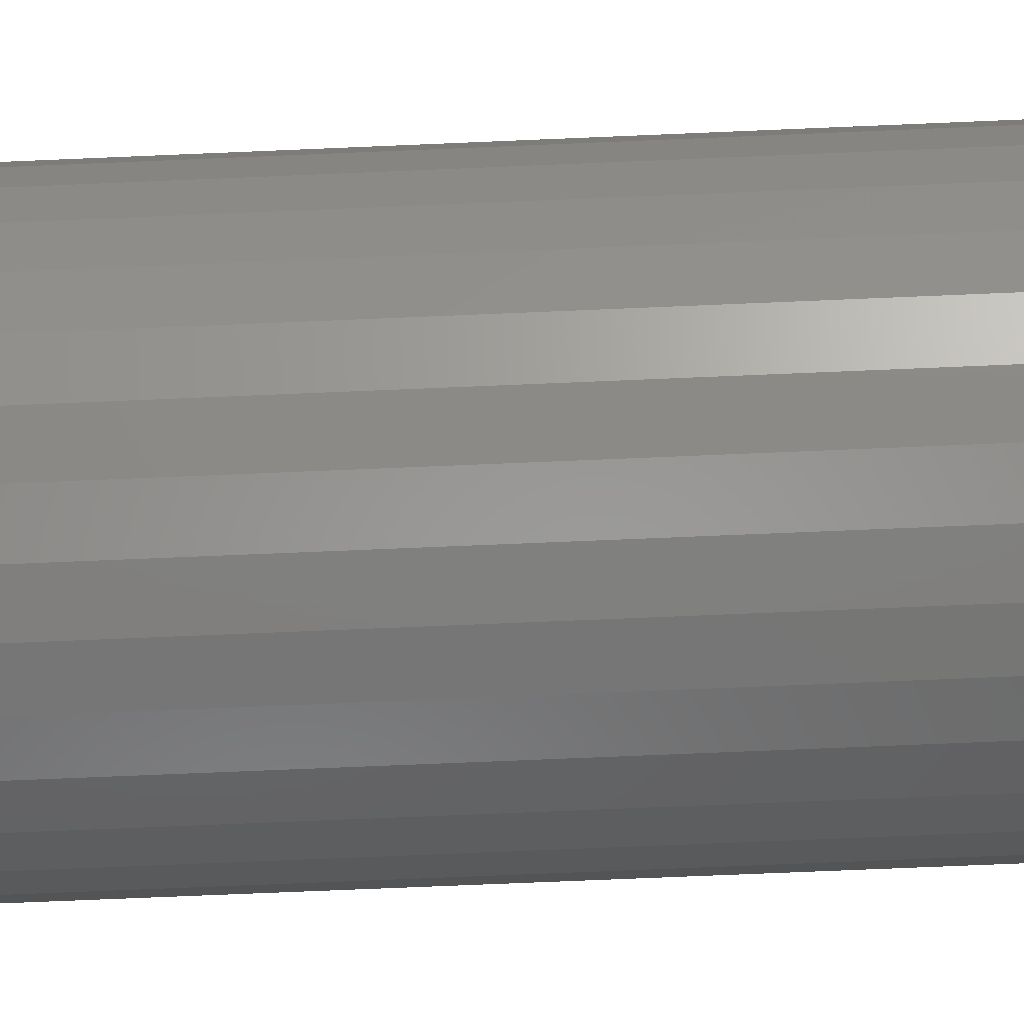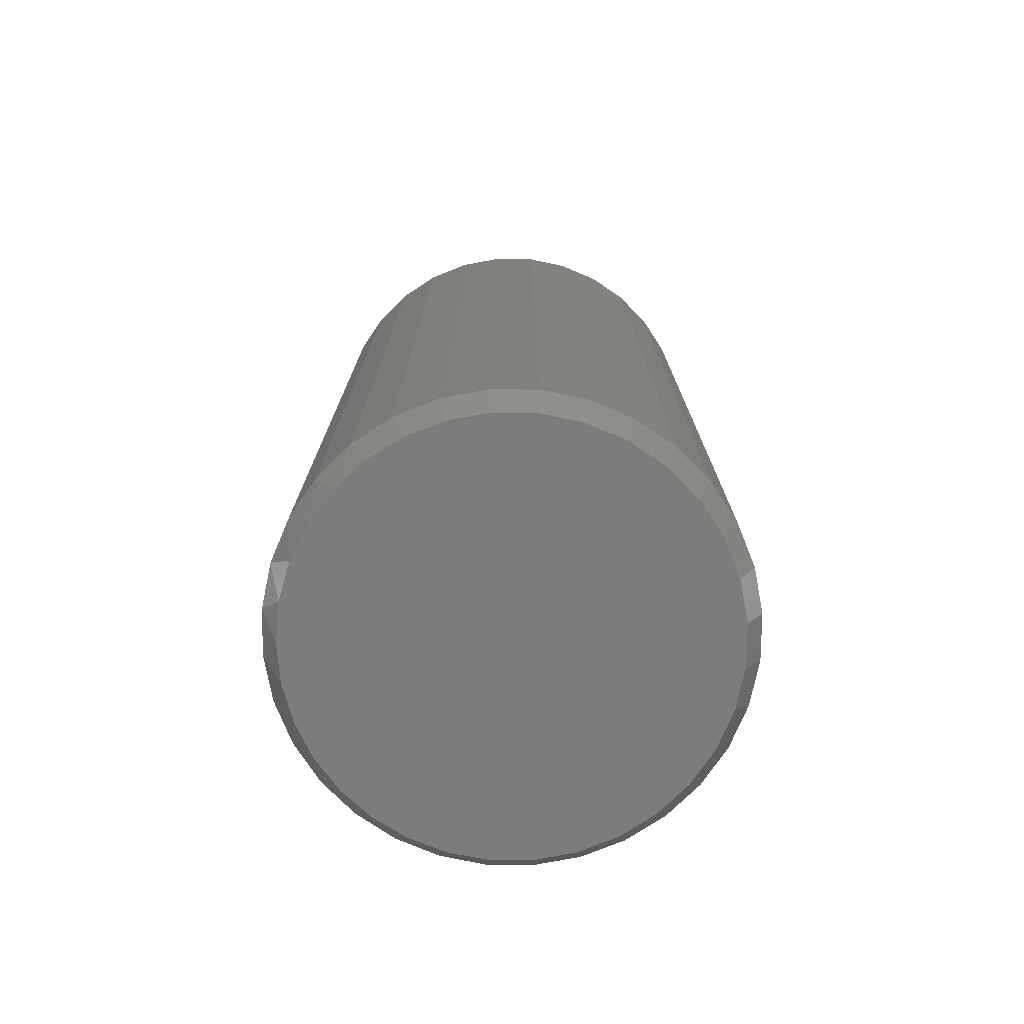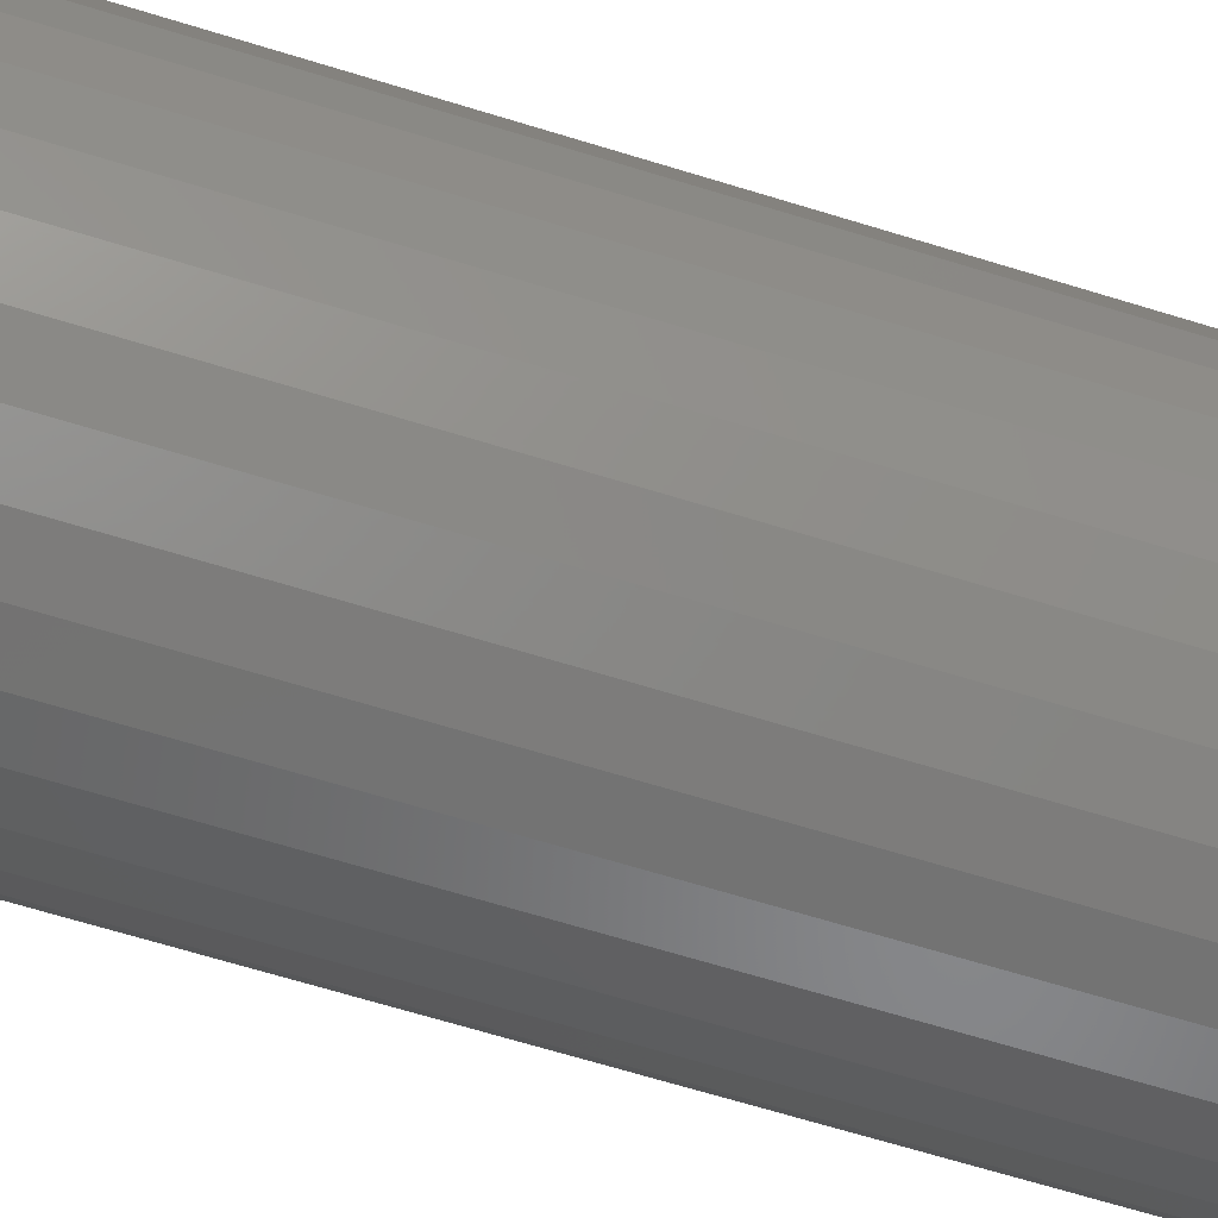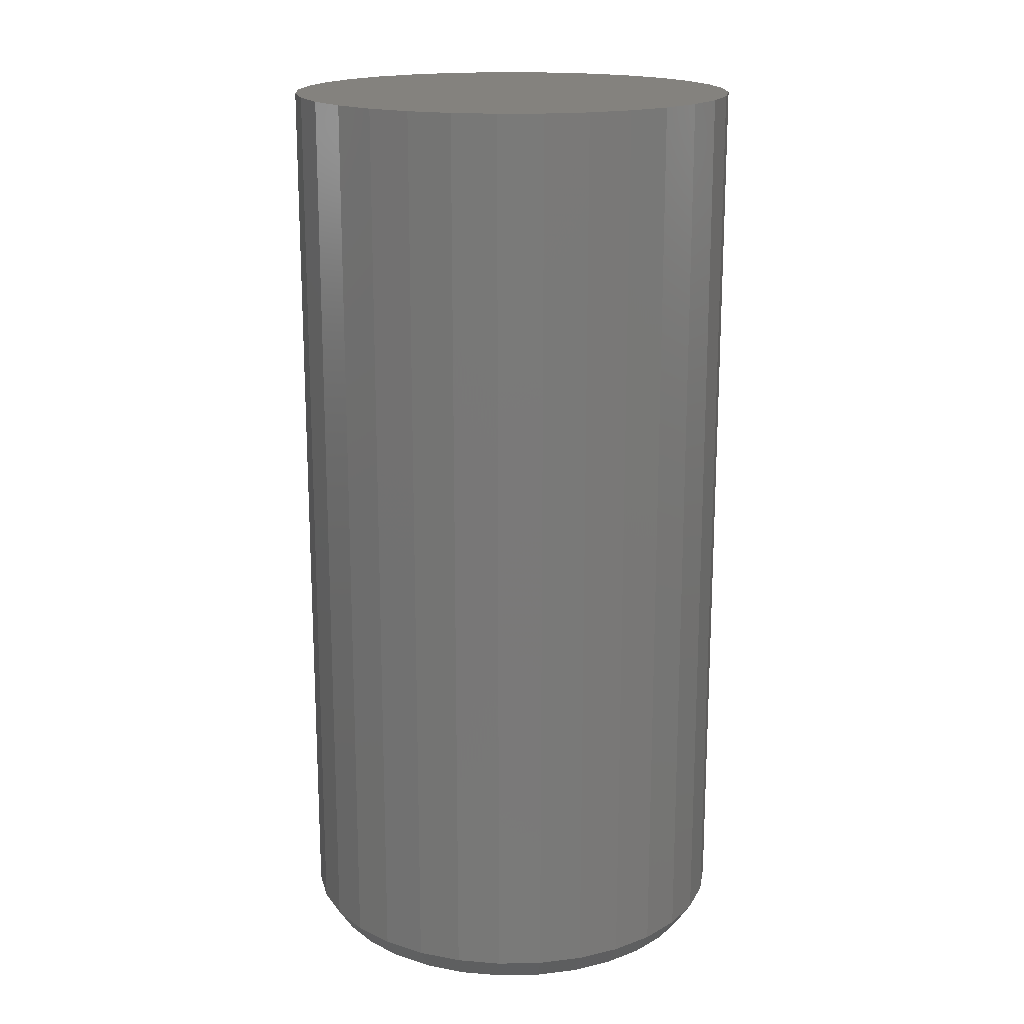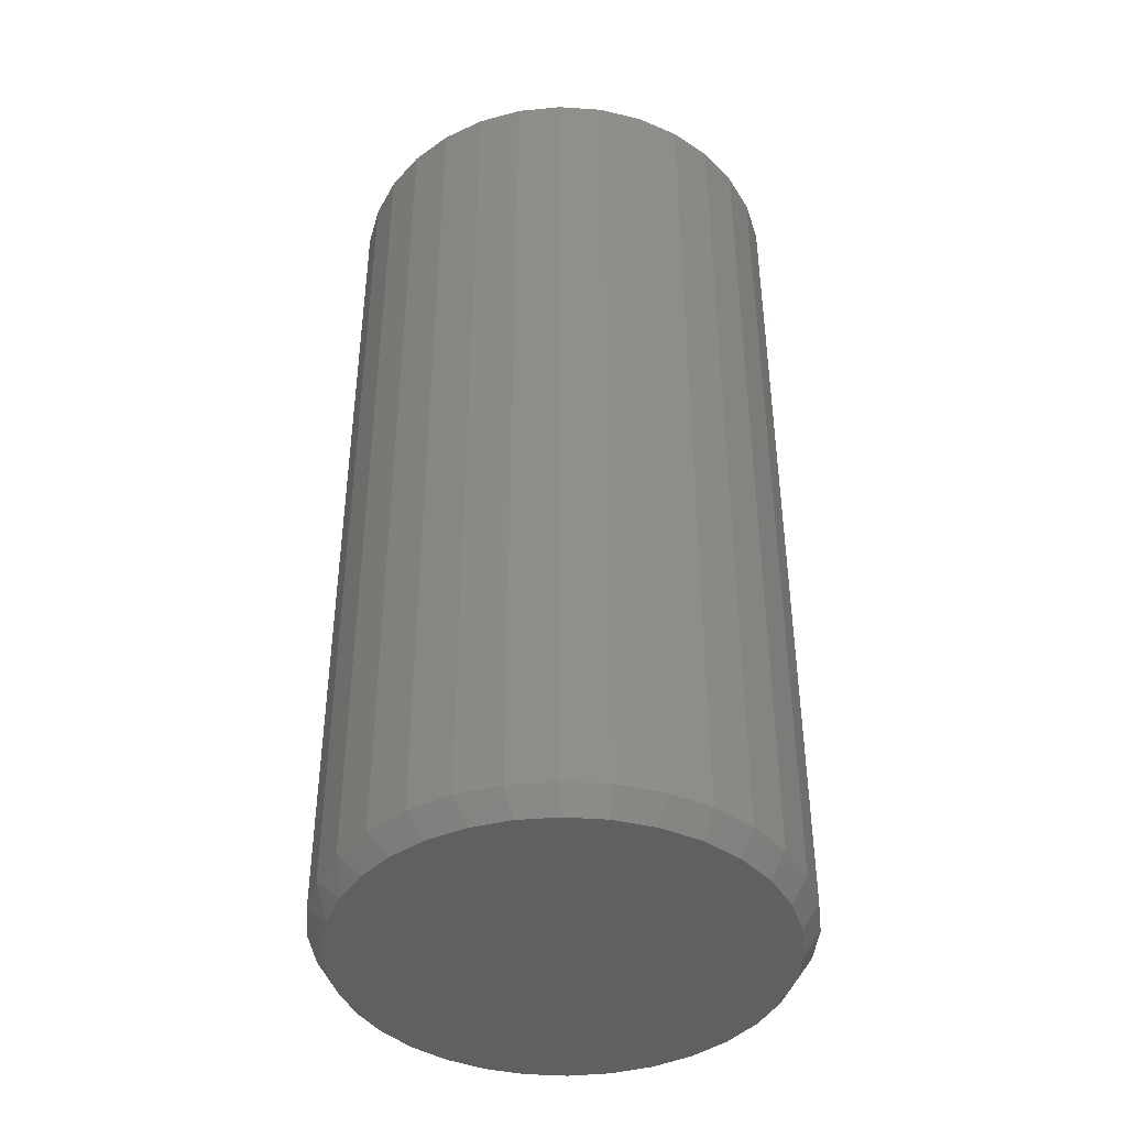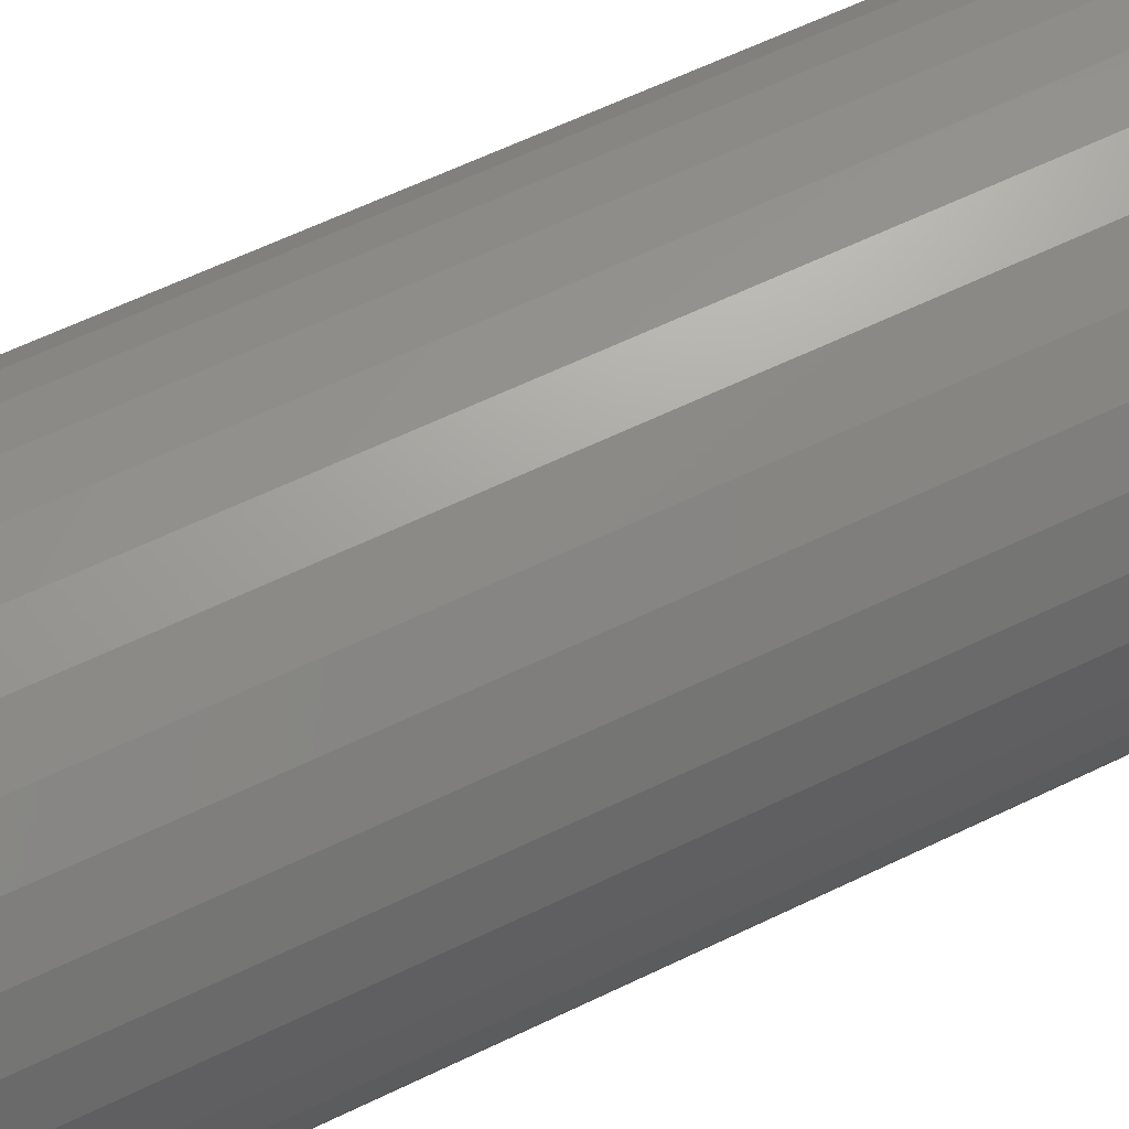
<metadata>
{"format":"stl","ext":"stl","renderer":"f3d","projection":"perspective","resolution":1024,"background":"white","views":[{"elev":-74.3,"azim":-87.6,"up":"+Z"},{"elev":-75.4,"azim":-84.9,"up":"+Y"},{"elev":-70.4,"azim":73.2,"up":"+Z"},{"elev":17.6,"azim":37.3,"up":"+Y"},{"elev":-42.1,"azim":-100.2,"up":"+Y"},{"elev":63.8,"azim":-115.8,"up":"+Z"}]}
</metadata>
<code>
# stl→obj: 97 verts, 190 faces
v -0.03218 -0.4531 0.2046
v 0.04797 -0.4531 0.2046
v 0.007895 -0.4531 0.2086
v -0.07072 -0.4531 0.1929
v 0.08651 -0.4531 0.1929
v 0.06411 -0.4531 -0.1945
v -0.01106 -0.4531 -0.2014
v 0.02685 -0.4531 -0.2014
v 0.122 -0.4531 0.1739
v -0.1062 -0.4531 0.1739
v 0.1532 -0.4531 0.1484
v -0.1374 -0.4531 0.1484
v 0.1787 -0.4531 0.1173
v -0.1629 -0.4531 0.1173
v 0.1977 -0.4531 0.08174
v -0.1819 -0.4531 0.08174
v 0.2094 -0.4531 0.0432
v -0.1936 -0.4531 0.0432
v 0.2133 -0.4531 0.003125
v -0.1975 -0.4531 0.003126
v 0.2098 -0.4531 -0.03462
v -0.194 -0.4531 -0.03462
v 0.1995 -0.4531 -0.07108
v -0.1837 -0.4531 -0.07108
v 0.1826 -0.4531 -0.105
v -0.1668 -0.4531 -0.105
v 0.1597 -0.4531 -0.1353
v -0.1439 -0.4531 -0.1353
v 0.1317 -0.4531 -0.1608
v -0.1159 -0.4531 -0.1608
v 0.09946 -0.4531 -0.1808
v -0.08367 -0.4531 -0.1808
v -0.04832 -0.4531 -0.1945
v 0.2289 0.4531 0.003125
v 0.2289 -0.4297 0.003125
v 0.2247 0.4531 -0.04
v 0.2247 -0.4297 -0.04
v 0.2121 0.4531 -0.08147
v 0.2121 -0.4297 -0.08147
v 0.1917 0.4531 -0.1197
v 0.1917 -0.4297 -0.1197
v 0.1642 0.4531 -0.1532
v 0.1642 -0.4297 -0.1532
v 0.1307 0.4531 -0.1807
v 0.1307 -0.4297 -0.1807
v 0.09249 0.4531 -0.2011
v 0.09249 -0.4297 -0.2011
v 0.05102 0.4531 -0.2137
v 0.05102 -0.4297 -0.2137
v 0.007895 0.4531 -0.2179
v 0.007895 -0.4297 -0.2179
v -0.03523 0.4531 -0.2137
v -0.03523 -0.4297 -0.2137
v -0.0767 0.4531 -0.2011
v -0.0767 -0.4297 -0.2011
v -0.1149 0.4531 -0.1807
v -0.1149 -0.4297 -0.1807
v -0.1484 0.4531 -0.1532
v -0.1484 -0.4297 -0.1532
v -0.1759 0.4531 -0.1197
v -0.1759 -0.4297 -0.1197
v -0.1963 0.4531 -0.08147
v -0.1963 -0.4297 -0.08147
v -0.2089 0.4531 -0.04
v -0.2089 -0.4297 -0.04
v -0.2132 0.4531 0.003125
v -0.2132 -0.4297 0.003125
v -0.2089 0.4531 0.04625
v -0.2089 -0.4297 0.04625
v -0.1963 0.4531 0.08772
v -0.1963 -0.4297 0.08772
v -0.1759 0.4531 0.1259
v -0.1759 -0.4297 0.1259
v -0.1484 0.4531 0.1594
v -0.1484 -0.4297 0.1594
v -0.1149 0.4531 0.1869
v -0.1149 -0.4297 0.1869
v -0.0767 0.4531 0.2074
v -0.0767 -0.4297 0.2074
v -0.03523 0.4531 0.2199
v -0.03523 -0.4297 0.2199
v 0.007895 0.4531 0.2242
v 0.007895 -0.4297 0.2242
v 0.05102 0.4531 0.2199
v 0.05102 -0.4297 0.2199
v 0.09249 0.4531 0.2074
v 0.09249 -0.4297 0.2074
v 0.1307 0.4531 0.1869
v 0.1307 -0.4297 0.1869
v 0.1642 0.4531 0.1594
v 0.1642 -0.4297 0.1594
v 0.1917 0.4531 0.1259
v 0.1917 -0.4297 0.1259
v 0.2121 0.4531 0.08772
v 0.2121 -0.4297 0.08772
v 0.2247 0.4531 0.04625
v 0.2247 -0.4297 0.04625
f 1 2 3
f 2 1 4
f 2 4 5
f 6 7 8
f 5 4 9
f 9 4 10
f 9 10 11
f 11 10 12
f 11 12 13
f 13 12 14
f 13 14 15
f 15 14 16
f 15 16 17
f 17 16 18
f 17 18 19
f 19 18 20
f 19 20 21
f 21 20 22
f 21 22 23
f 23 22 24
f 23 24 25
f 25 24 26
f 25 26 27
f 27 26 28
f 27 28 29
f 29 28 30
f 29 30 31
f 31 30 32
f 31 32 6
f 6 32 33
f 6 33 7
f 34 35 36
f 36 35 37
f 36 37 38
f 38 37 39
f 38 39 40
f 40 39 41
f 40 41 42
f 42 41 43
f 42 43 44
f 44 43 45
f 44 45 46
f 46 45 47
f 46 47 48
f 48 47 49
f 48 49 50
f 50 49 51
f 50 51 52
f 52 51 53
f 52 53 54
f 54 53 55
f 54 55 56
f 56 55 57
f 56 57 58
f 58 57 59
f 58 59 60
f 60 59 61
f 60 61 62
f 62 61 63
f 62 63 64
f 64 63 65
f 64 65 66
f 66 65 67
f 66 67 68
f 68 67 69
f 68 69 70
f 70 69 71
f 70 71 72
f 72 71 73
f 72 73 74
f 74 73 75
f 74 75 76
f 76 75 77
f 76 77 78
f 78 77 79
f 78 79 80
f 80 79 81
f 80 81 82
f 82 81 83
f 82 83 84
f 84 83 85
f 84 85 86
f 86 85 87
f 86 87 88
f 88 87 89
f 88 89 90
f 90 89 91
f 90 91 92
f 92 91 93
f 92 93 94
f 94 93 95
f 94 95 96
f 96 95 97
f 96 97 34
f 34 97 35
f 77 4 79
f 79 4 1
f 79 1 81
f 81 1 3
f 81 3 83
f 83 3 2
f 83 2 85
f 4 77 10
f 10 77 75
f 10 75 12
f 12 75 73
f 12 73 14
f 14 73 71
f 14 71 16
f 16 71 69
f 16 69 18
f 18 69 67
f 18 67 20
f 11 89 9
f 9 89 87
f 9 87 5
f 5 87 85
f 5 85 2
f 89 11 91
f 91 11 13
f 91 13 93
f 93 13 15
f 93 15 95
f 95 15 17
f 95 17 97
f 97 17 19
f 97 19 35
f 63 61 26
f 61 59 28
f 26 61 28
f 59 57 30
f 28 59 30
f 33 32 55
f 32 57 55
f 30 57 32
f 53 51 7
f 33 53 7
f 33 55 53
f 51 49 8
f 7 51 8
f 49 47 6
f 8 49 6
f 47 45 31
f 6 47 31
f 27 29 43
f 29 45 43
f 31 45 29
f 25 27 41
f 27 43 41
f 25 41 39
f 25 39 23
f 23 39 37
f 23 37 21
f 21 37 35
f 21 35 19
f 26 24 63
f 63 24 22
f 63 22 65
f 65 22 20
f 65 20 67
f 82 84 80
f 78 80 84
f 86 78 84
f 48 52 46
f 50 52 48
f 52 54 46
f 46 54 56
f 46 56 44
f 44 56 58
f 44 58 42
f 42 58 60
f 42 60 40
f 40 60 62
f 40 62 38
f 38 62 64
f 38 64 36
f 36 64 66
f 36 66 34
f 34 66 68
f 34 68 96
f 96 68 70
f 96 70 94
f 94 70 72
f 94 72 92
f 92 72 74
f 92 74 90
f 90 74 76
f 90 76 88
f 88 76 78
f 88 78 86

</code>
